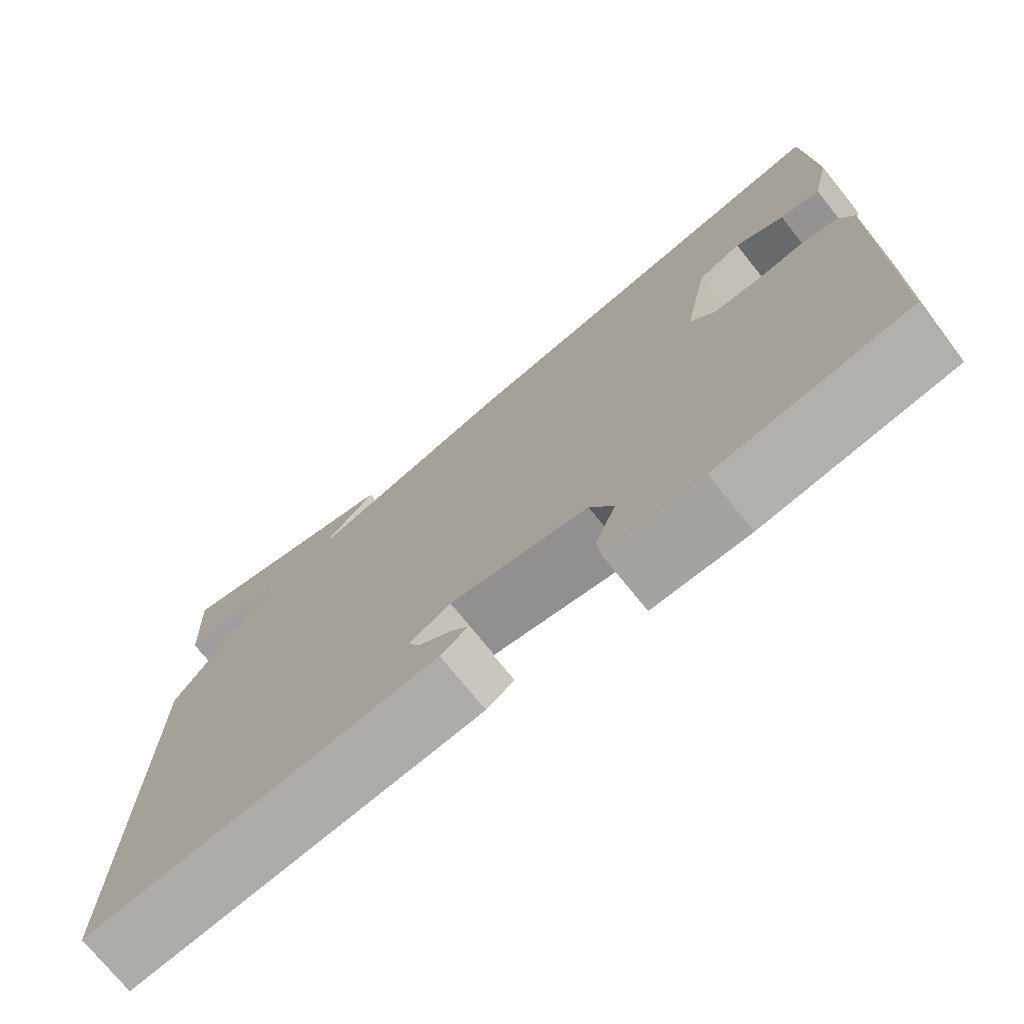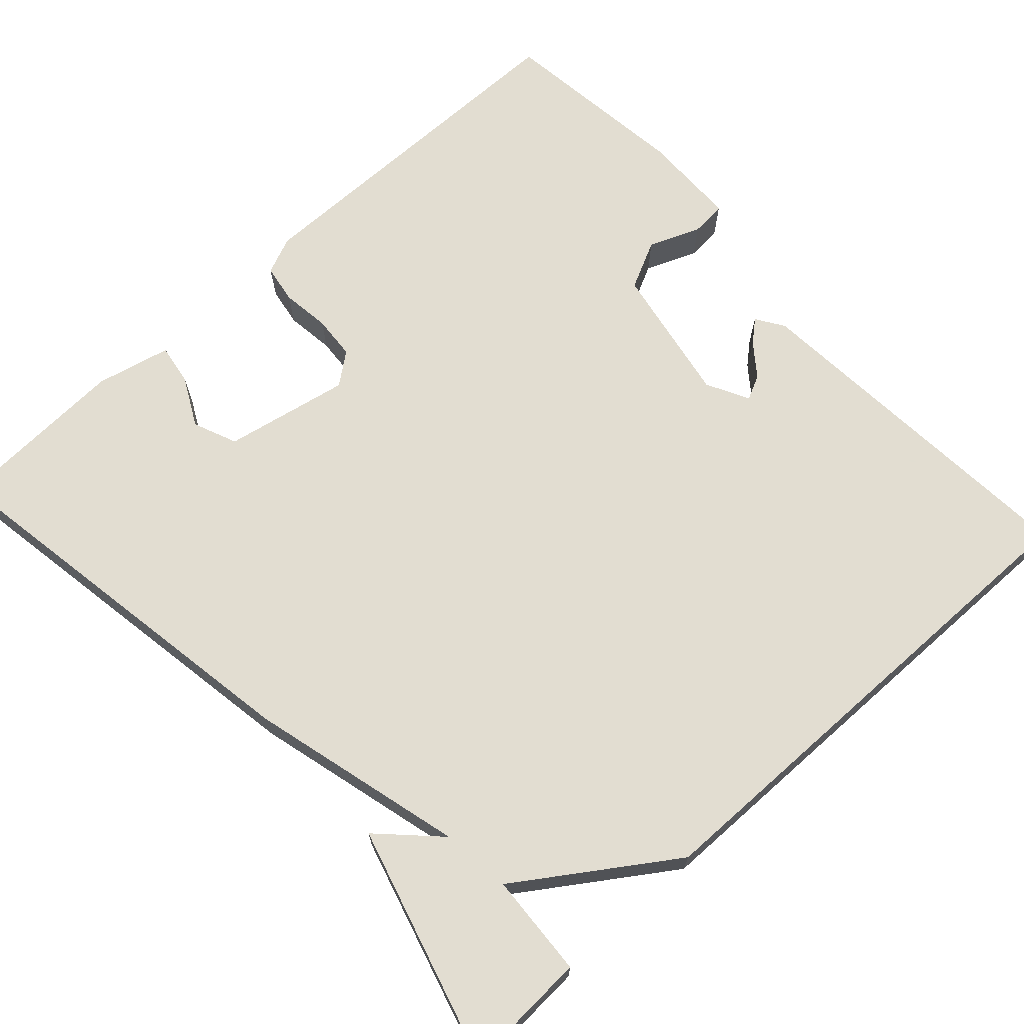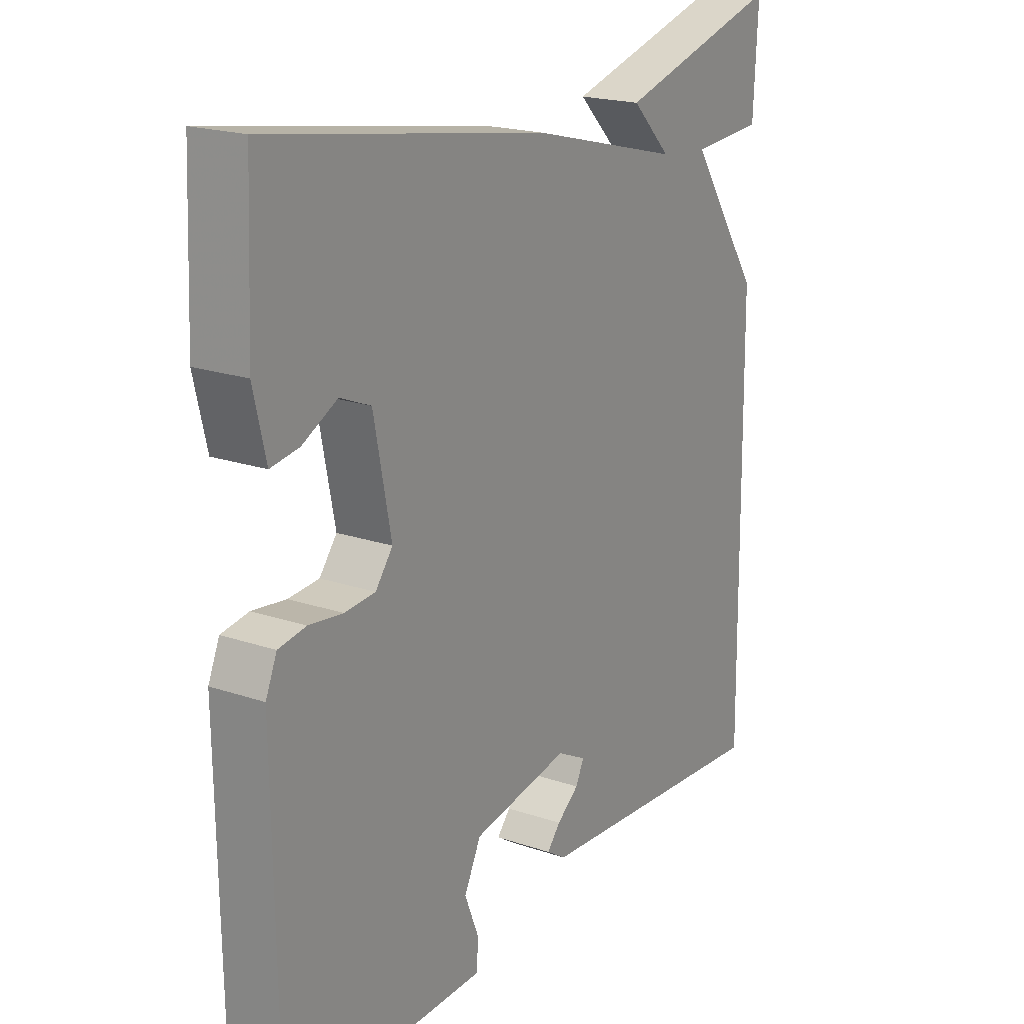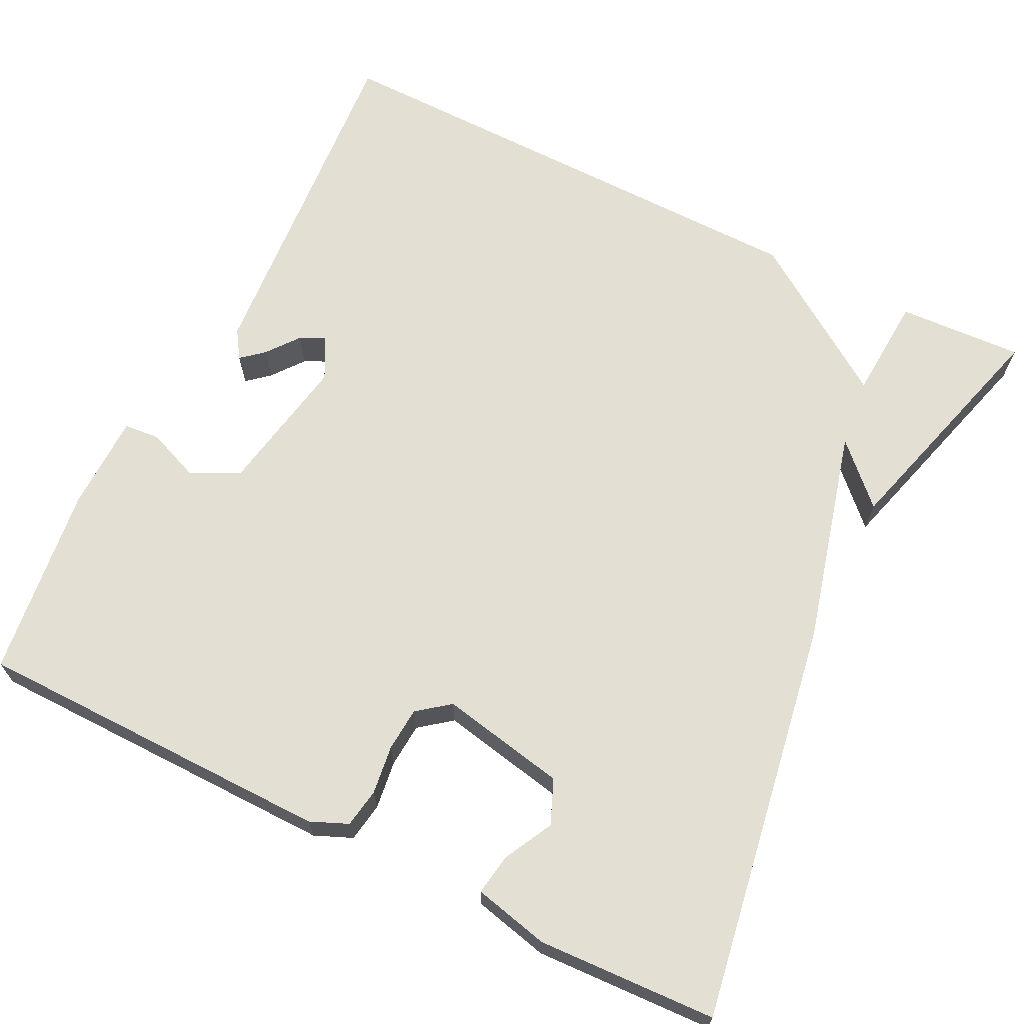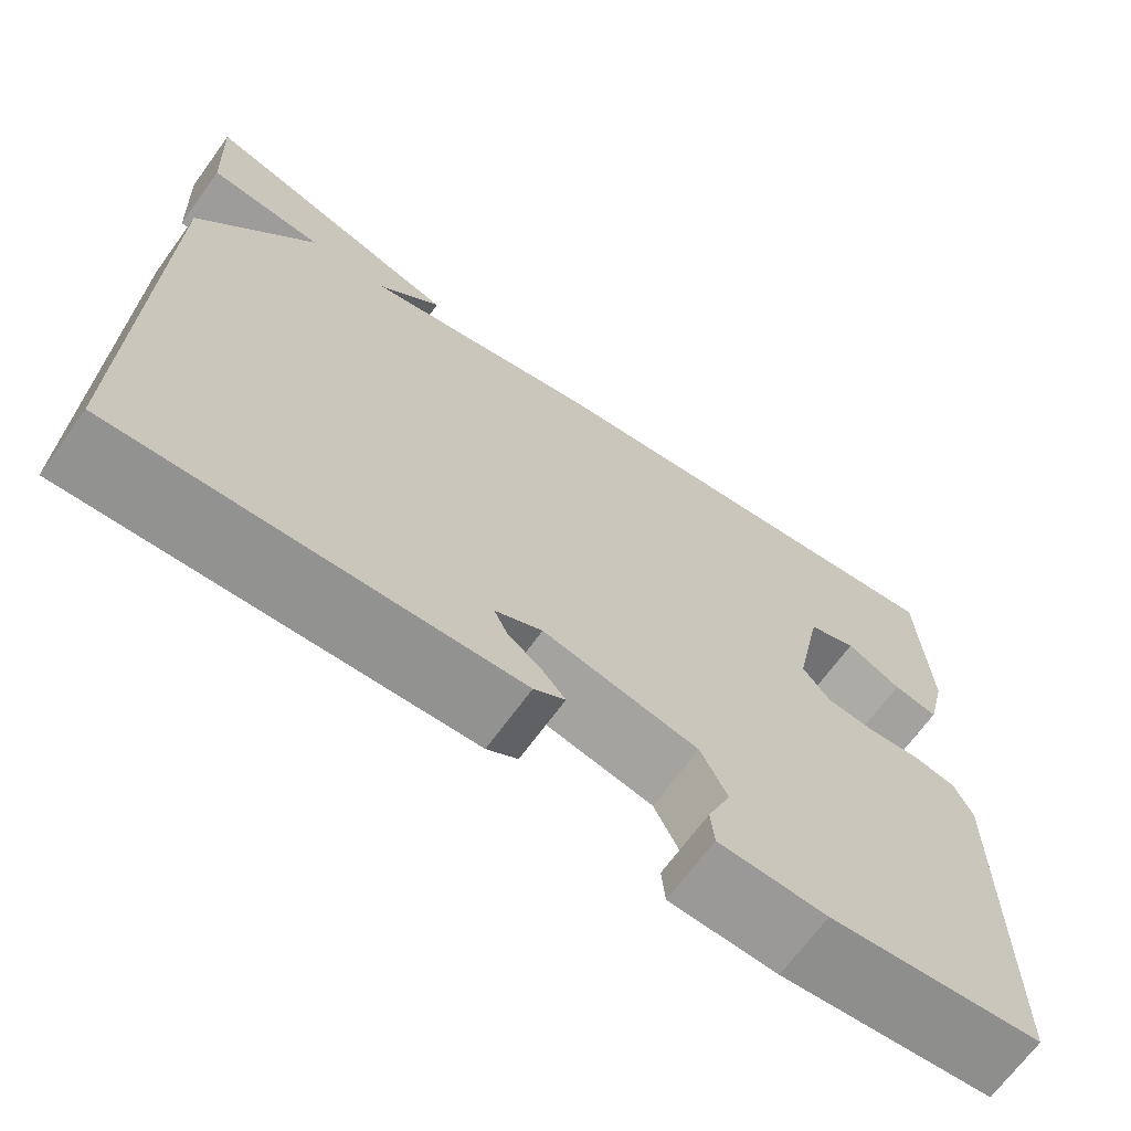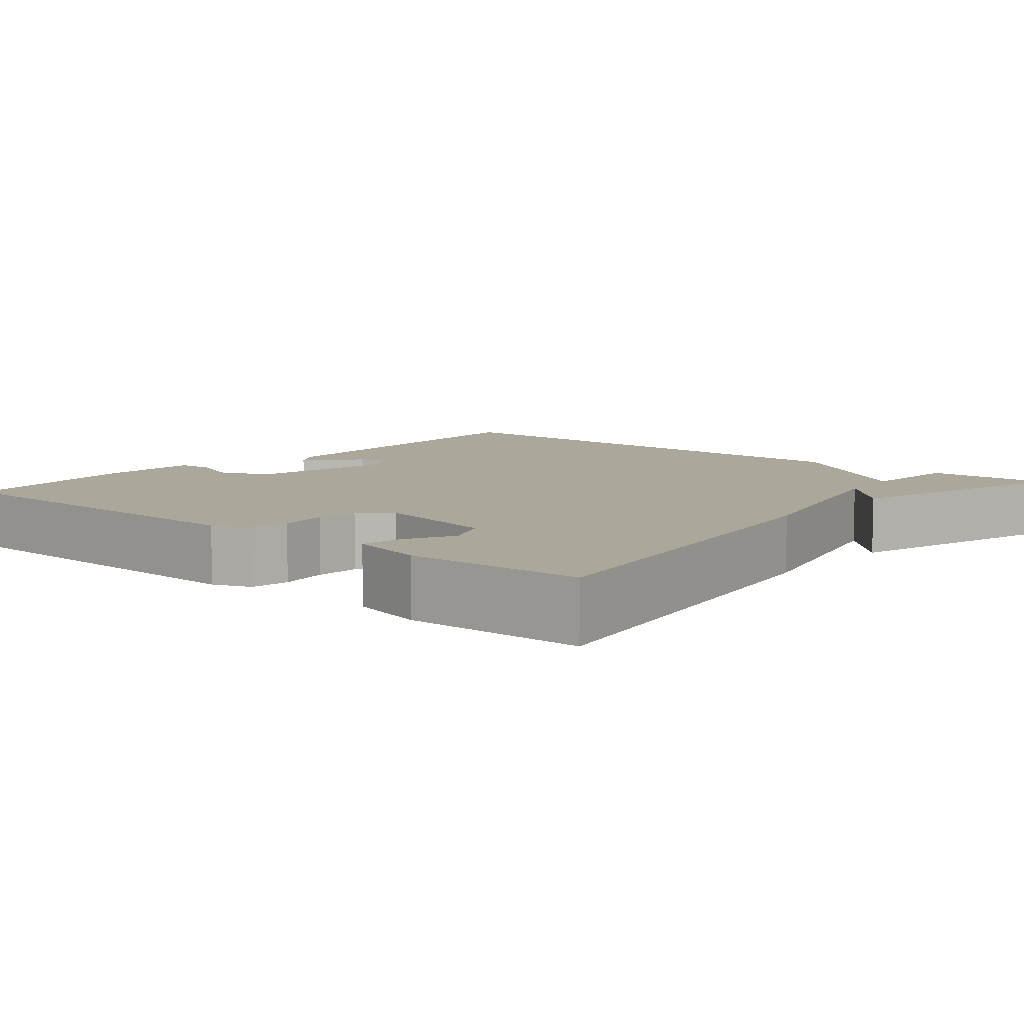
<metadata>
{"format":"obj","ext":"obj","renderer":"f3d","projection":"perspective","resolution":1024,"background":"white","views":[{"elev":-73.7,"azim":-141.2,"up":"+Z"},{"elev":68.6,"azim":47.6,"up":"+Y"},{"elev":20.0,"azim":-57.9,"up":"+Z"},{"elev":66.9,"azim":-63.5,"up":"+Y"},{"elev":-68.6,"azim":143.9,"up":"+Z"},{"elev":8.1,"azim":-49.3,"up":"+Y"}]}
</metadata>
<code>
v 0.5 0.07 -0.5
v 0.055 0.07 -0.466
v 0.02 0.07 -0.443
v 0.044 0.07 -0.415
v 0.084 0.07 -0.384
v 0.099 0.07 -0.353
v 0.046 0.07 -0.325
v -0.129 0.07 -0.357
v -0.159 0.07 -0.418
v -0.133 0.07 -0.483
v -0.137 0.07 -0.528
v -0.259 0.07 -0.53
v -0.5 0.07 -0.5
v -0.505 0.07 -0.048
v -0.485 0.07 -0.001
v -0.436 0.07 0.007
v -0.375 0.07 -0.001
v -0.32 0.07 0.003
v -0.289 0.07 0.043
v -0.32 0.07 0.2
v -0.375 0.07 0.223
v -0.437 0.07 0.191
v -0.488 0.07 0.183
v -0.51 0.07 0.277
v -0.5 0.07 0.5
v 0.002 0.07 0.416
v 0.273 0.07 0.345
v 0.202 0.07 0.416
v 0.5 0.07 0.5
v 0.492 0.07 0.343
v 0.362 0.07 0.335
v 0.492 0.07 0.143
v 0.5 0 -0.5
v 0.055 0 -0.466
v 0.02 0 -0.443
v 0.044 0 -0.415
v 0.084 0 -0.384
v 0.099 0 -0.353
v 0.046 0 -0.325
v -0.129 0 -0.357
v -0.159 0 -0.418
v -0.133 0 -0.483
v -0.137 0 -0.528
v -0.259 0 -0.53
v -0.5 0 -0.5
v -0.505 0 -0.048
v -0.485 0 -0.001
v -0.436 0 0.007
v -0.375 0 -0.001
v -0.32 0 0.003
v -0.289 0 0.043
v -0.32 0 0.2
v -0.375 0 0.223
v -0.437 0 0.191
v -0.488 0 0.183
v -0.51 0 0.277
v -0.5 0 0.5
v 0.002 0 0.416
v 0.273 0 0.345
v 0.202 0 0.416
v 0.5 0 0.5
v 0.492 0 0.343
v 0.362 0 0.335
v 0.492 0 0.143
f 31 32 1
f 29 30 31
f 28 29 31
f 27 28 31
f 27 31 1
f 23 24 25
f 22 23 25
f 21 22 25
f 25 26 27
f 21 25 27
f 20 21 27
f 15 16 17
f 14 15 17
f 13 14 17
f 12 13 17
f 11 12 17
f 10 11 17
f 9 10 17
f 8 9 17 18
f 7 8 18 19
f 3 4 5
f 2 3 5
f 1 2 5
f 1 5 6
f 19 20 27
f 7 19 27
f 6 7 27
f 1 6 27
f 33 64 63
f 63 62 61
f 63 61 60
f 63 60 59
f 33 63 59
f 57 56 55
f 57 55 54
f 57 54 53
f 59 58 57
f 59 57 53
f 59 53 52
f 49 48 47
f 49 47 46
f 49 46 45
f 49 45 44
f 49 44 43
f 49 43 42
f 49 42 41
f 50 49 41 40
f 51 50 40 39
f 37 36 35
f 37 35 34
f 37 34 33
f 38 37 33
f 59 52 51
f 59 51 39
f 59 39 38
f 59 38 33
f 1 33 34 2
f 2 34 35 3
f 3 35 36 4
f 4 36 37 5
f 5 37 38 6
f 6 38 39 7
f 7 39 40 8
f 8 40 41 9
f 9 41 42 10
f 10 42 43 11
f 11 43 44 12
f 12 44 45 13
f 13 45 46 14
f 14 46 47 15
f 15 47 48 16
f 16 48 49 17
f 17 49 50 18
f 18 50 51 19
f 19 51 52 20
f 20 52 53 21
f 21 53 54 22
f 22 54 55 23
f 23 55 56 24
f 24 56 57 25
f 25 57 58 26
f 26 58 59 27
f 27 59 60 28
f 28 60 61 29
f 29 61 62 30
f 30 62 63 31
f 31 63 64 32
f 32 64 33 1

</code>
